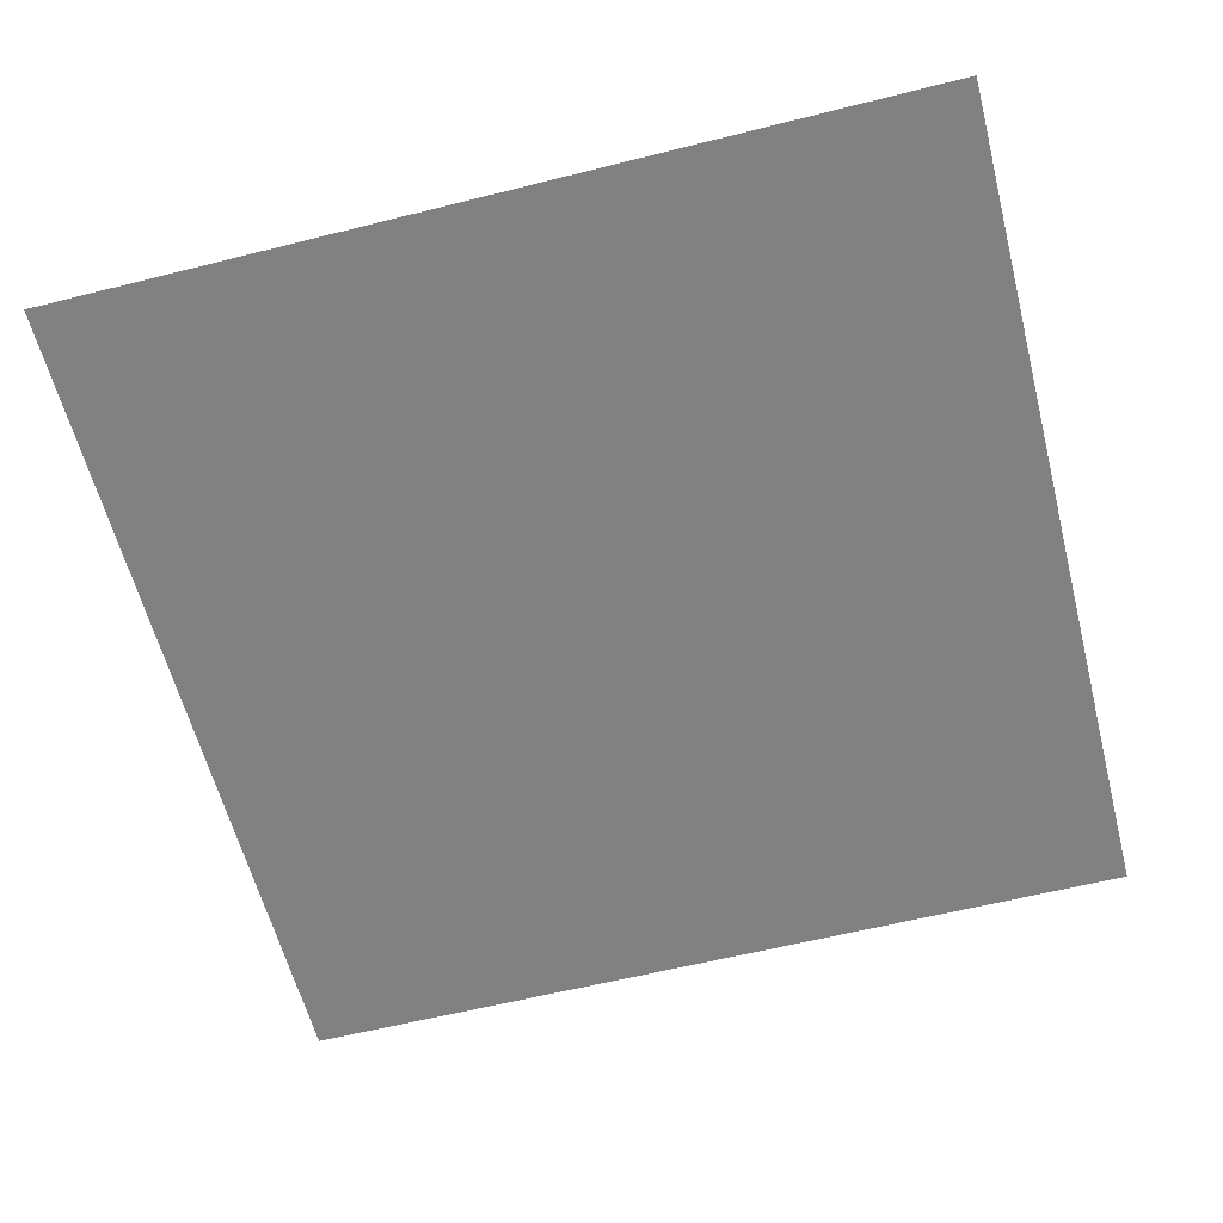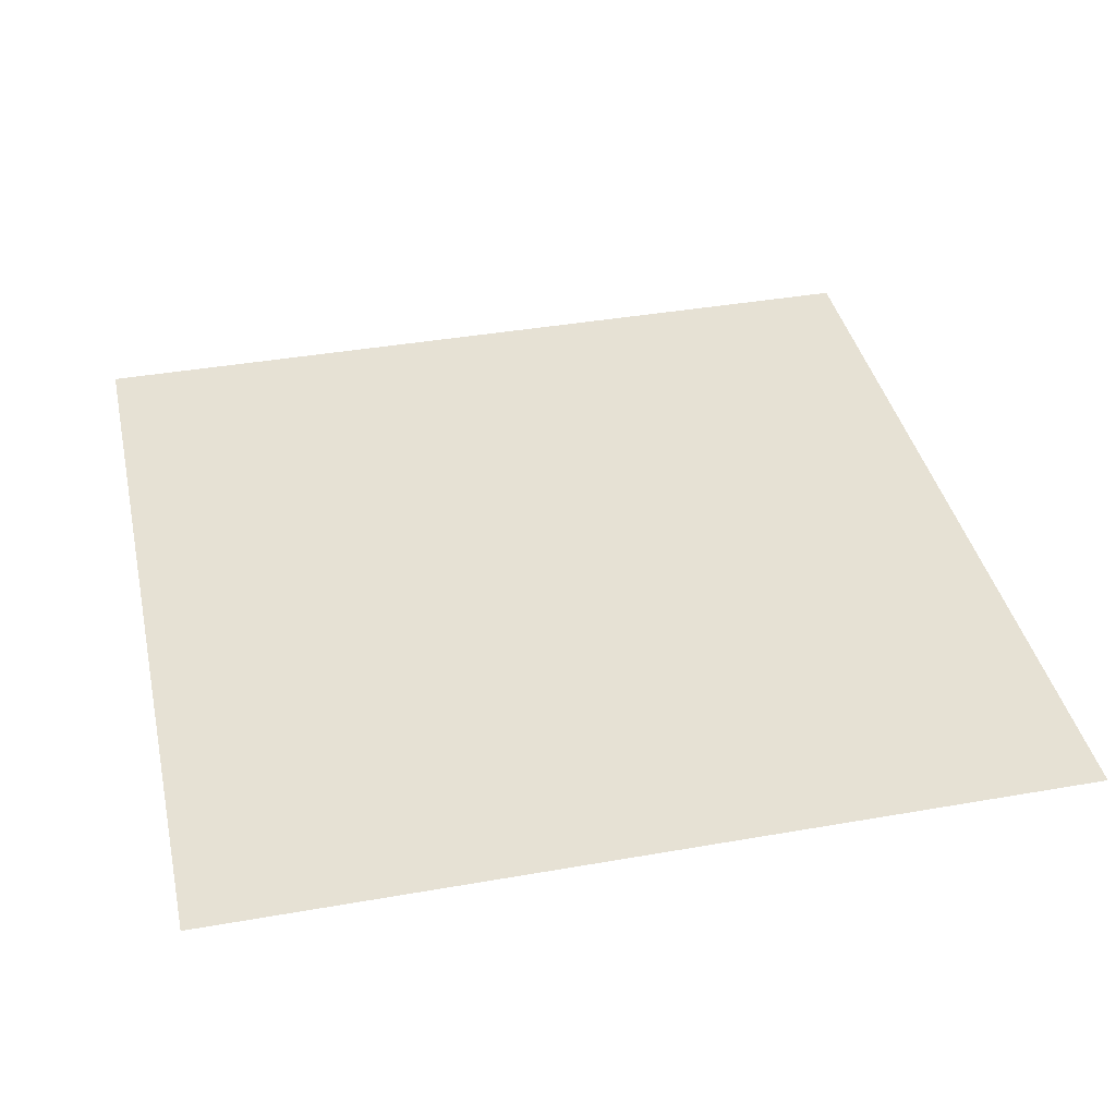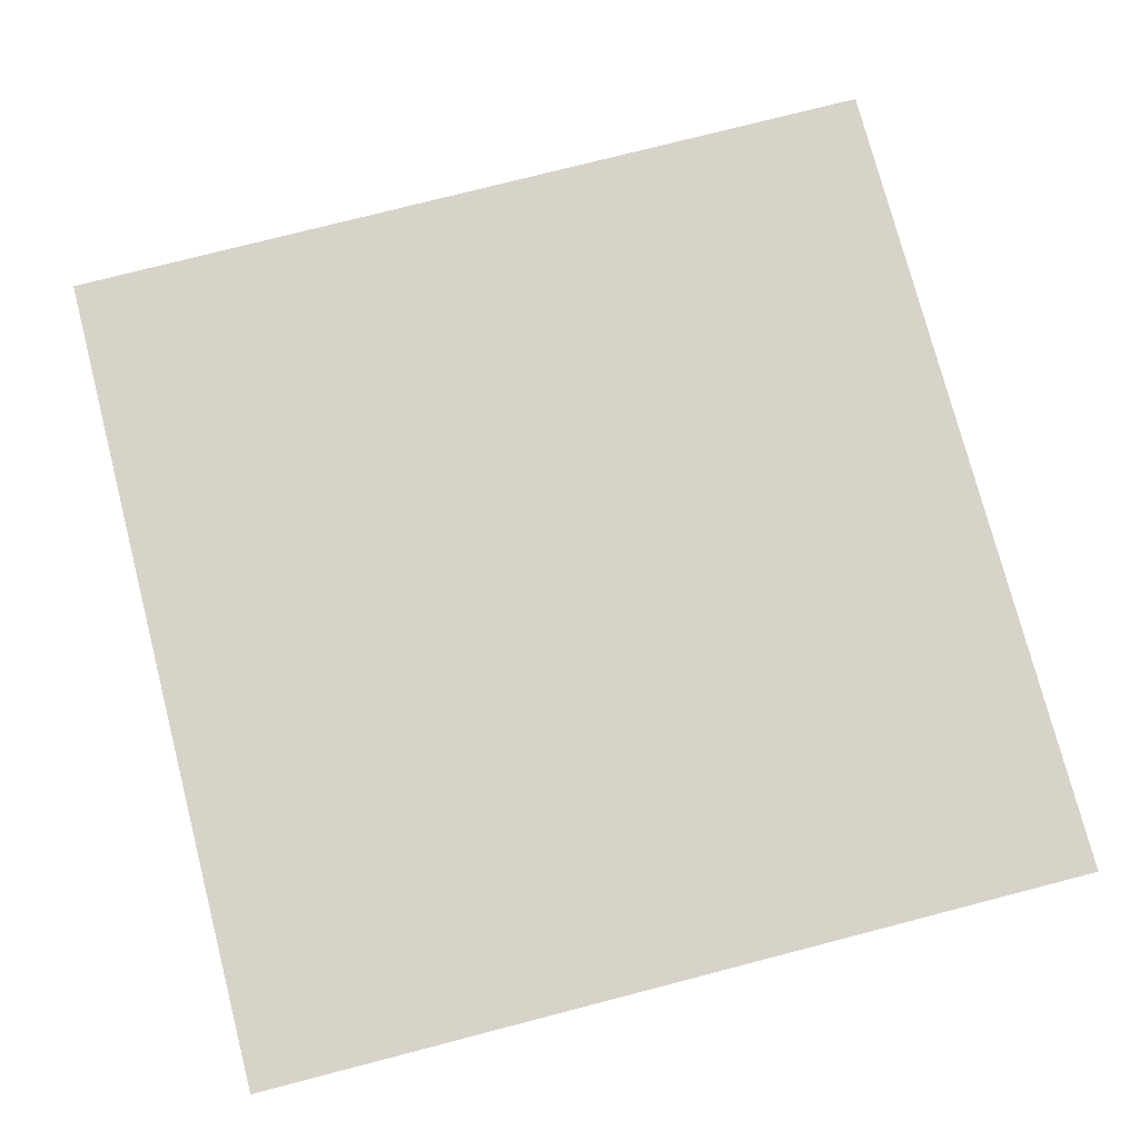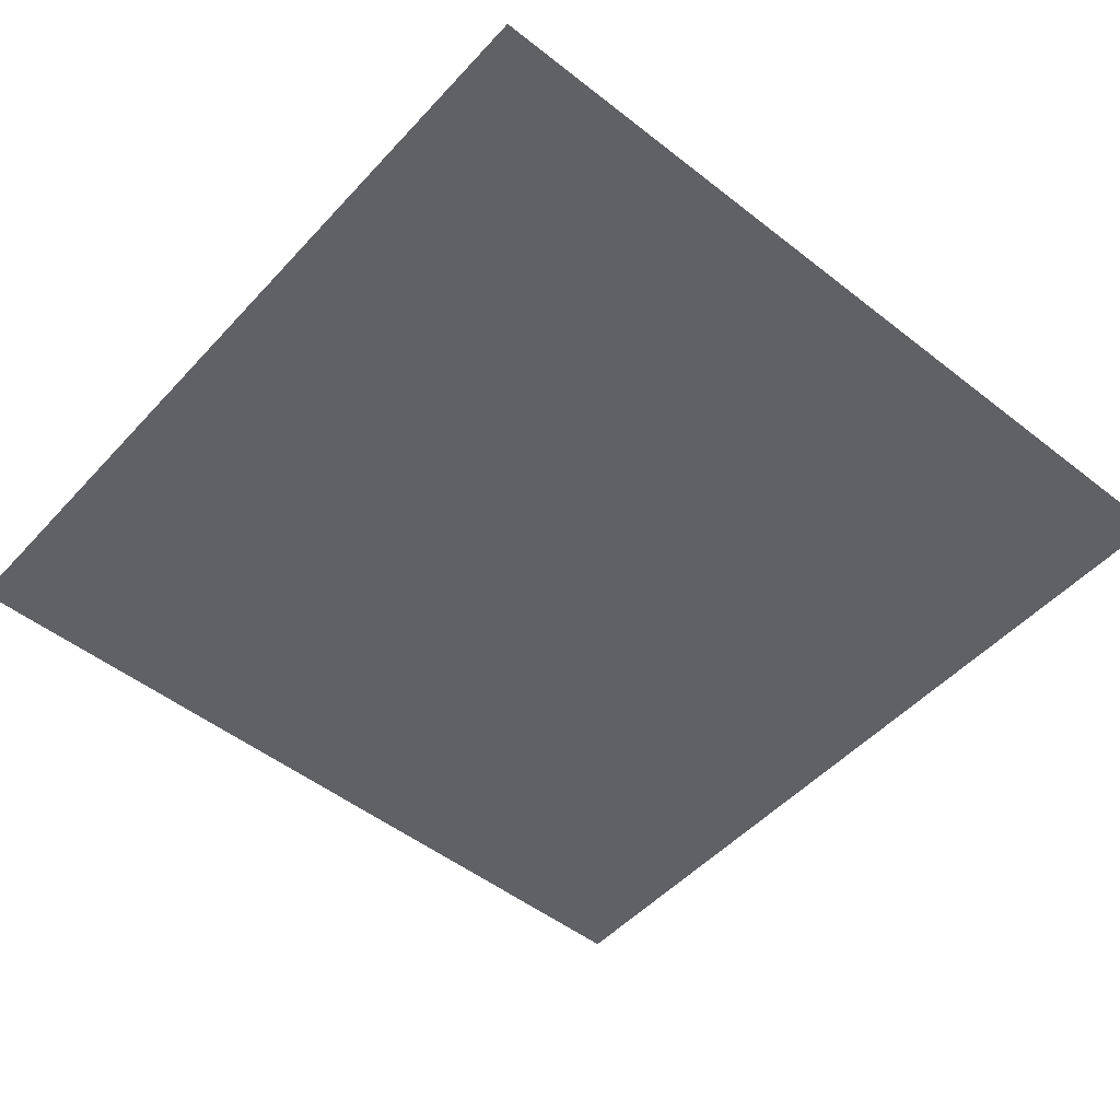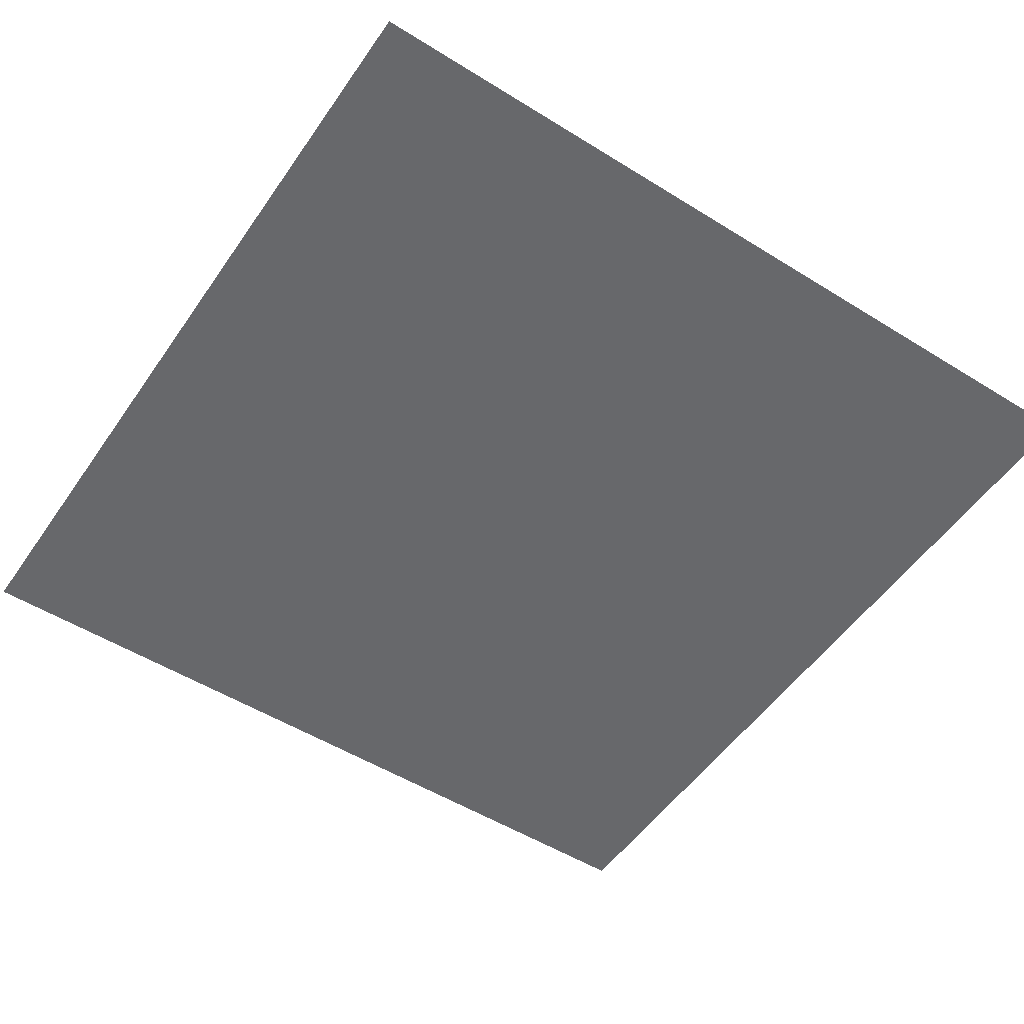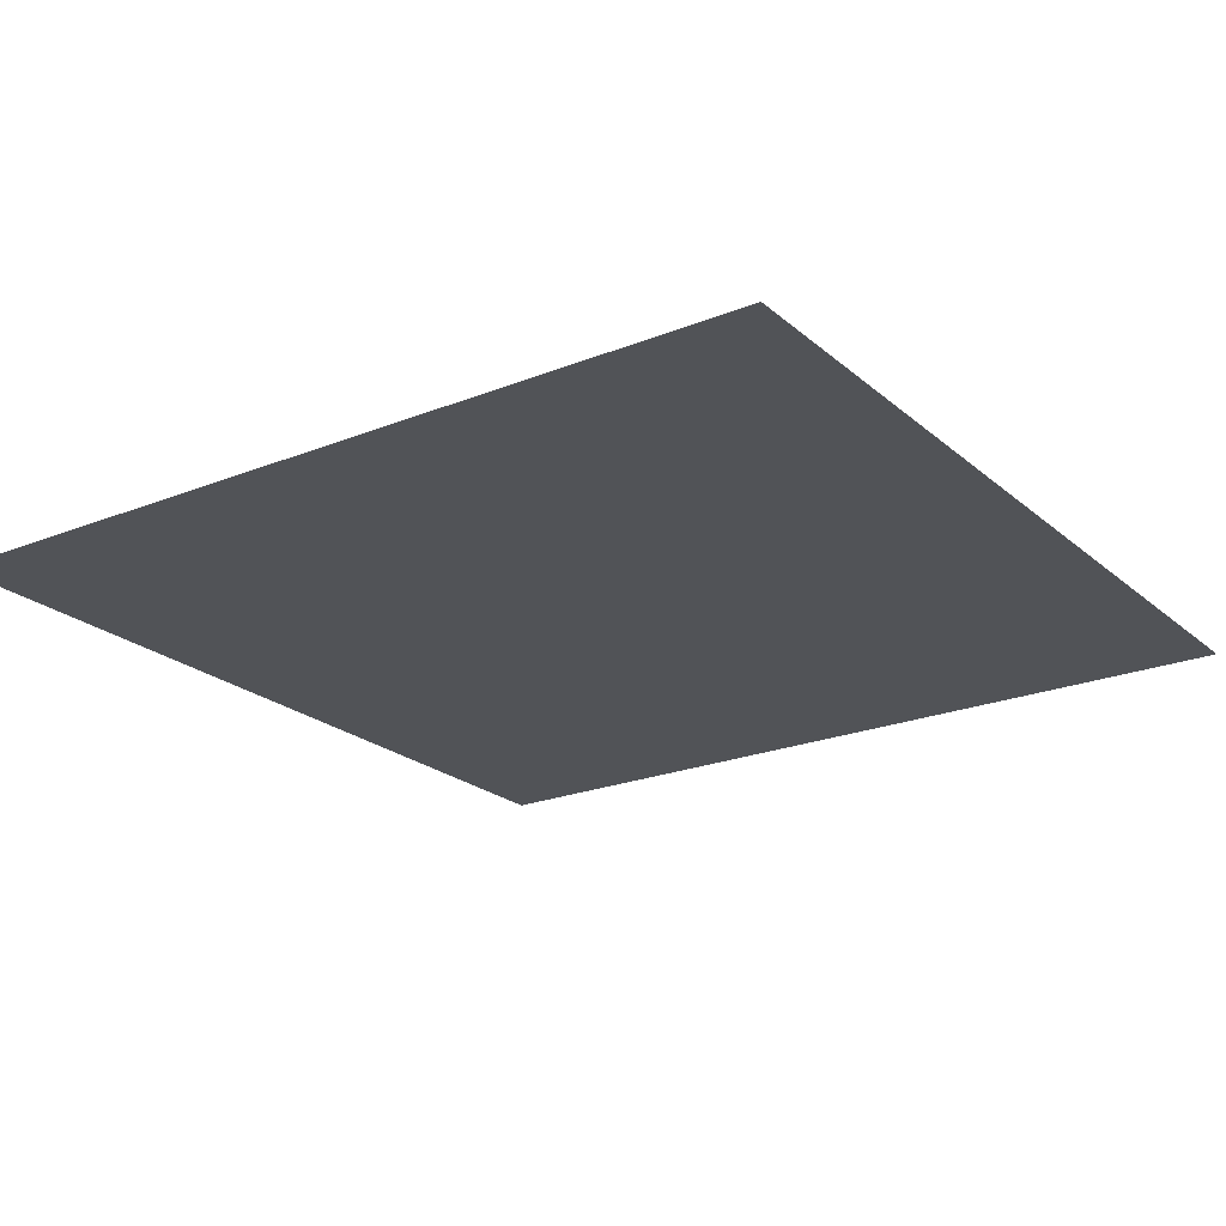
<metadata>
{"format":"obj","ext":"obj","renderer":"f3d","projection":"perspective","resolution":1024,"background":"white","views":[{"elev":-60.3,"azim":14.4,"up":"+Z"},{"elev":39.2,"azim":77.6,"up":"+Z"},{"elev":75.8,"azim":75.5,"up":"+Z"},{"elev":-50.2,"azim":-130.7,"up":"+Z"},{"elev":-52.3,"azim":-123.8,"up":"+Z"},{"elev":-22.2,"azim":-145.2,"up":"+Z"}]}
</metadata>
<code>
v -14 -4 0
v -15 -4 0
v -15 -3 0
v -14 -3 0
g Map_Master_mesh_0248
f 1 2 3 4

</code>
